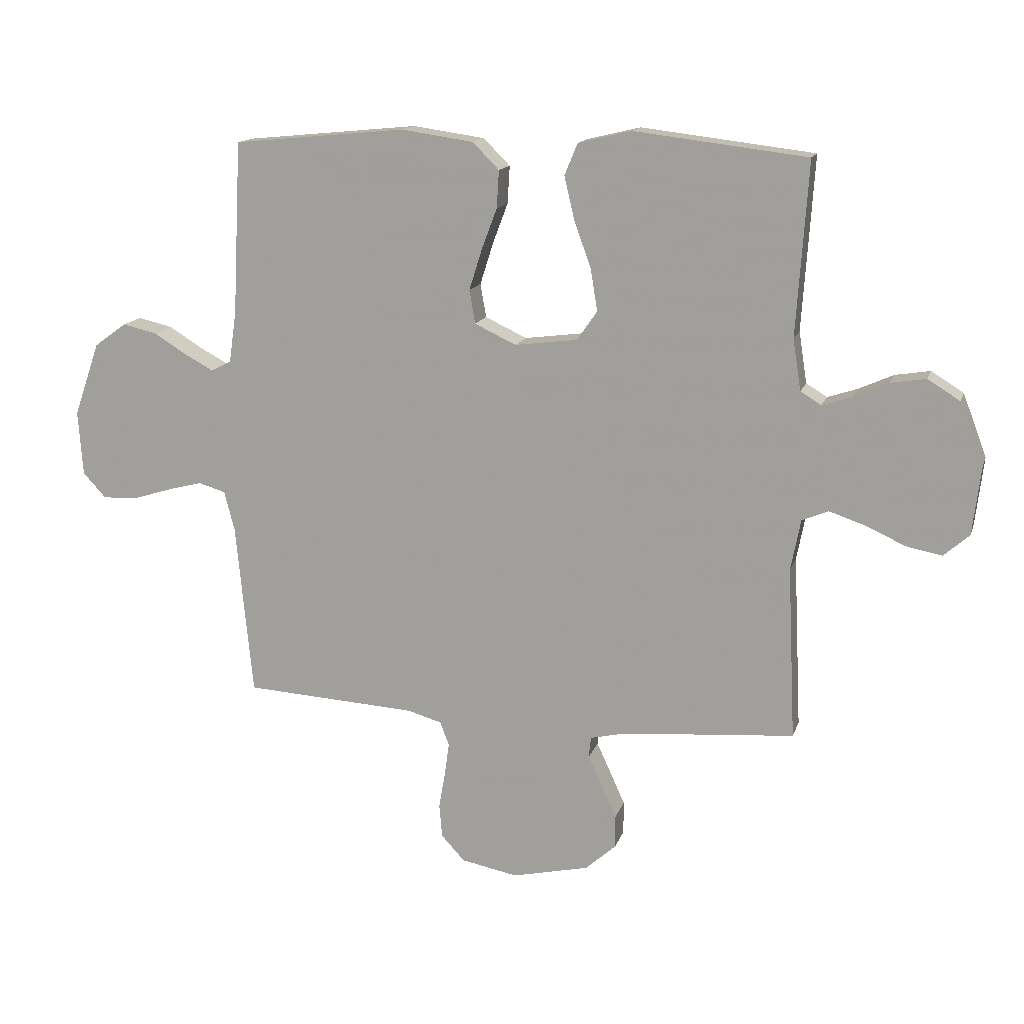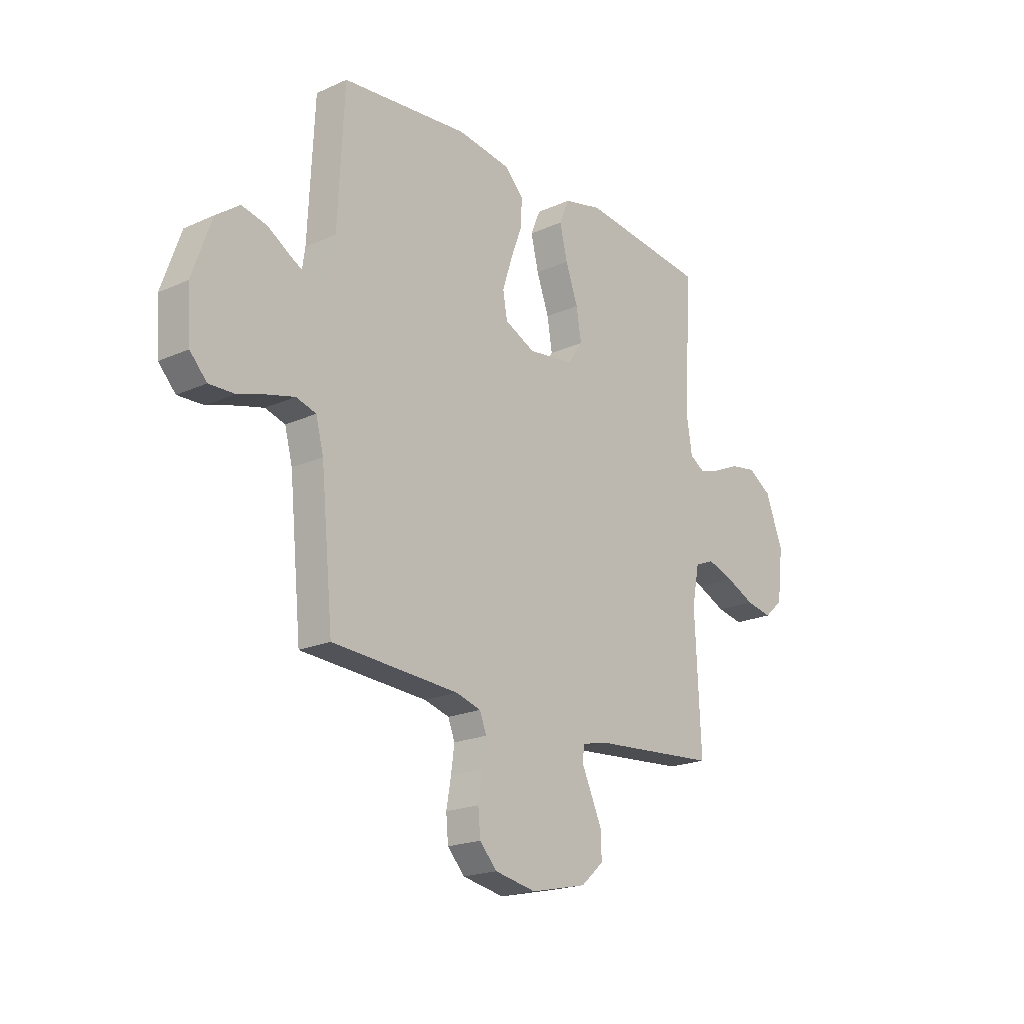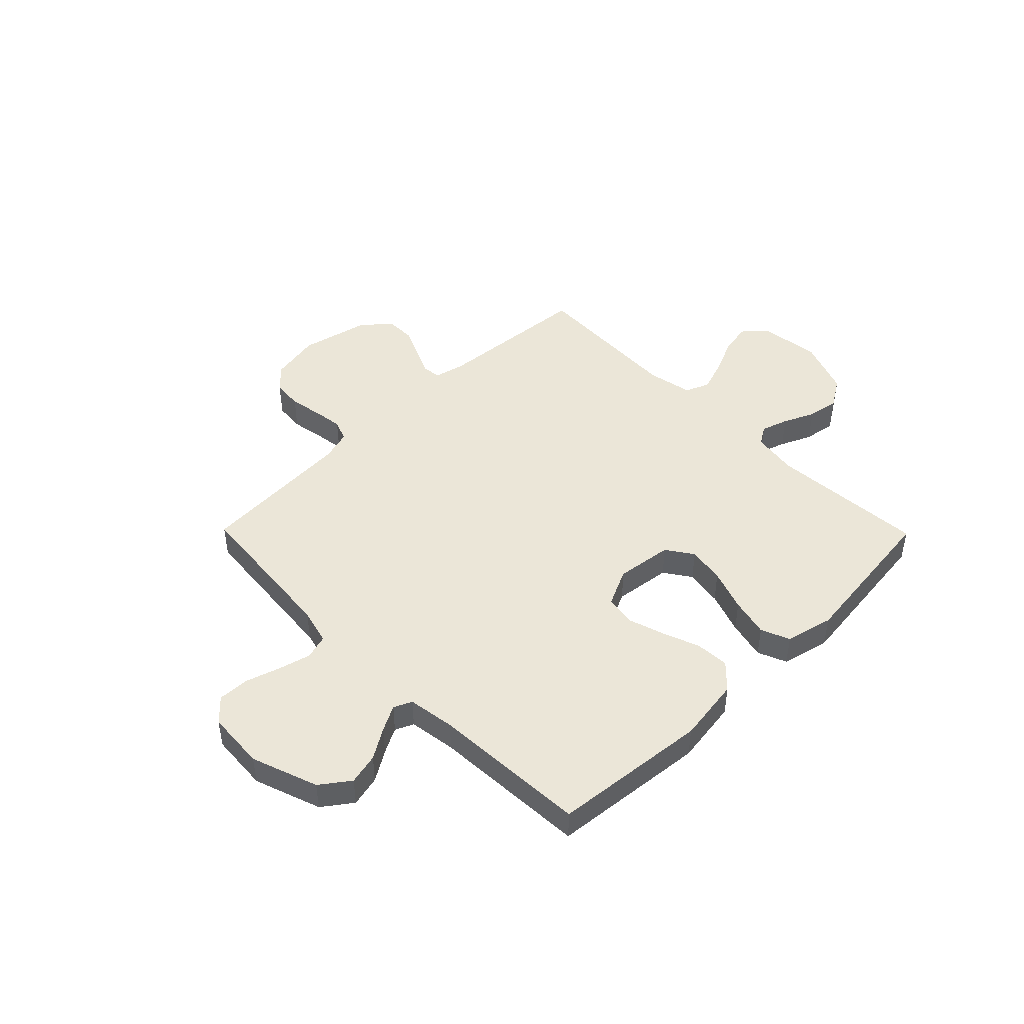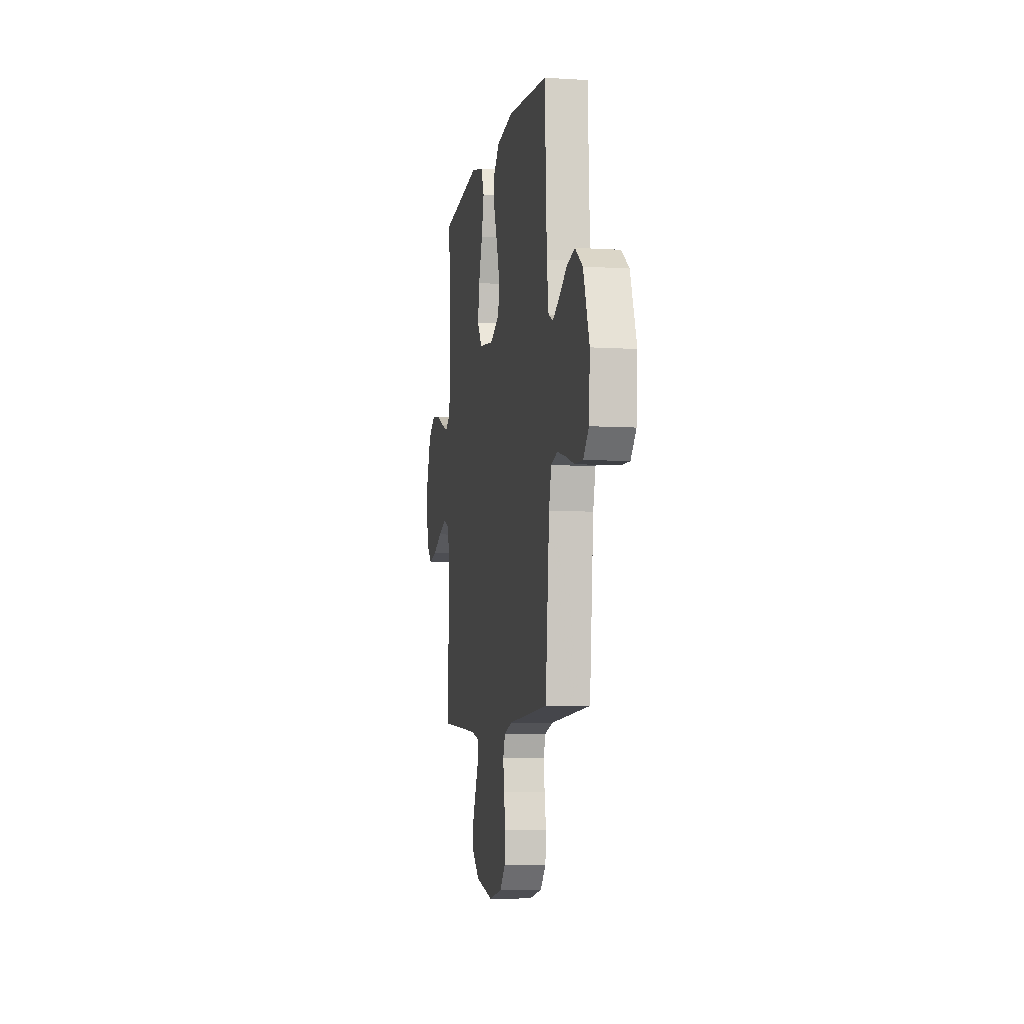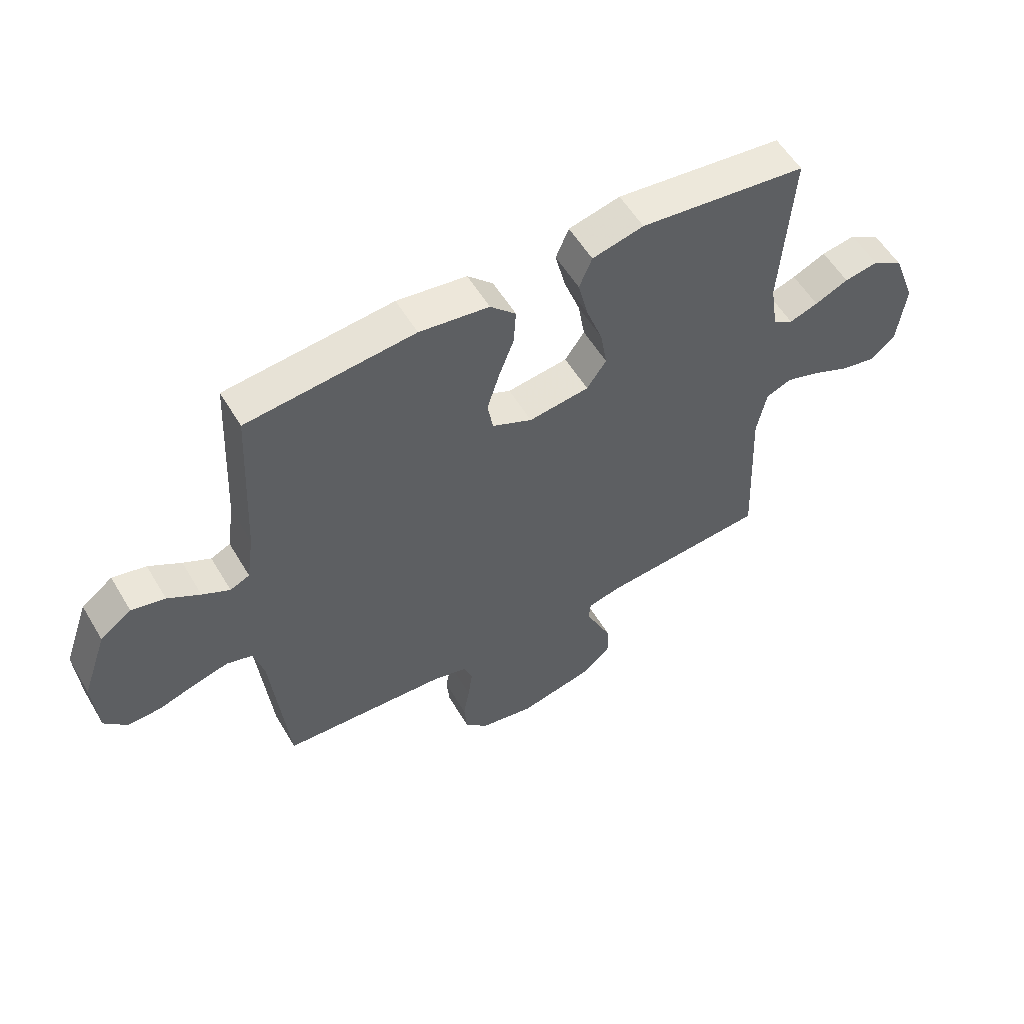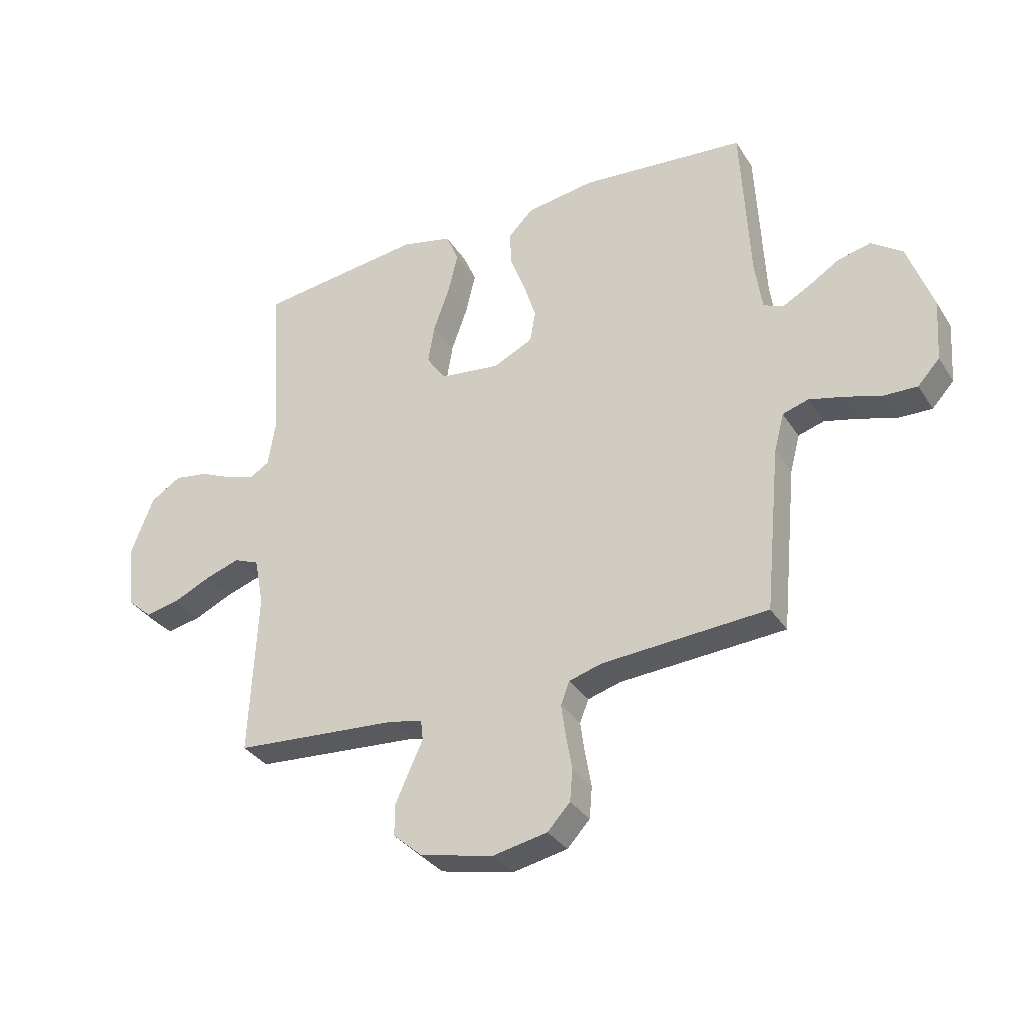
<metadata>
{"format":"obj","ext":"obj","renderer":"f3d","projection":"perspective","resolution":1024,"background":"white","views":[{"elev":14.5,"azim":15.1,"up":"+Z"},{"elev":-20.0,"azim":-50.3,"up":"+Z"},{"elev":46.1,"azim":-44.5,"up":"+Y"},{"elev":-6.8,"azim":-100.3,"up":"+Z"},{"elev":56.2,"azim":-30.5,"up":"+Z"},{"elev":-33.7,"azim":-152.0,"up":"+Z"}]}
</metadata>
<code>
v 0.5 0.07 -0.5
v 0.2 0.07 -0.524
v 0.14 0.07 -0.538
v 0.136 0.07 -0.574
v 0.16 0.07 -0.626
v 0.186 0.07 -0.684
v 0.186 0.07 -0.741
v 0.133 0.07 -0.788
v 0 0.07 -0.818
v -0.098 0.07 -0.799
v -0.139 0.07 -0.755
v -0.144 0.07 -0.697
v -0.133 0.07 -0.634
v -0.125 0.07 -0.576
v -0.141 0.07 -0.535
v -0.2 0.07 -0.518
v -0.5 0.07 -0.5
v -0.529 0.07 -0.2
v -0.547 0.07 -0.131
v -0.594 0.07 -0.117
v -0.656 0.07 -0.133
v -0.723 0.07 -0.154
v -0.783 0.07 -0.156
v -0.823 0.07 -0.113
v -0.831 0.07 0
v -0.786 0.07 0.128
v -0.73 0.07 0.169
v -0.67 0.07 0.155
v -0.612 0.07 0.119
v -0.563 0.07 0.093
v -0.528 0.07 0.109
v -0.515 0.07 0.2
v -0.5 0.07 0.5
v -0.2 0.07 0.529
v -0.075 0.07 0.511
v -0.029 0.07 0.465
v -0.033 0.07 0.4
v -0.06 0.07 0.328
v -0.082 0.07 0.258
v -0.072 0.07 0.2
v 0 0.07 0.166
v 0.109 0.07 0.18
v 0.144 0.07 0.231
v 0.132 0.07 0.303
v 0.103 0.07 0.384
v 0.085 0.07 0.459
v 0.108 0.07 0.514
v 0.2 0.07 0.536
v 0.5 0.07 0.5
v 0.48 0.07 0.2
v 0.494 0.07 0.111
v 0.53 0.07 0.089
v 0.582 0.07 0.106
v 0.642 0.07 0.133
v 0.703 0.07 0.143
v 0.759 0.07 0.108
v 0.8 0.07 0
v 0.786 0.07 -0.118
v 0.742 0.07 -0.157
v 0.68 0.07 -0.145
v 0.612 0.07 -0.114
v 0.549 0.07 -0.093
v 0.503 0.07 -0.112
v 0.486 0.07 -0.2
v 0.5 0 -0.5
v 0.2 0 -0.524
v 0.14 0 -0.538
v 0.136 0 -0.574
v 0.16 0 -0.626
v 0.186 0 -0.684
v 0.186 0 -0.741
v 0.133 0 -0.788
v 0 0 -0.818
v -0.098 0 -0.799
v -0.139 0 -0.755
v -0.144 0 -0.697
v -0.133 0 -0.634
v -0.125 0 -0.576
v -0.141 0 -0.535
v -0.2 0 -0.518
v -0.5 0 -0.5
v -0.529 0 -0.2
v -0.547 0 -0.131
v -0.594 0 -0.117
v -0.656 0 -0.133
v -0.723 0 -0.154
v -0.783 0 -0.156
v -0.823 0 -0.113
v -0.831 0 0
v -0.786 0 0.128
v -0.73 0 0.169
v -0.67 0 0.155
v -0.612 0 0.119
v -0.563 0 0.093
v -0.528 0 0.109
v -0.515 0 0.2
v -0.5 0 0.5
v -0.2 0 0.529
v -0.075 0 0.511
v -0.029 0 0.465
v -0.033 0 0.4
v -0.06 0 0.328
v -0.082 0 0.258
v -0.072 0 0.2
v 0 0 0.166
v 0.109 0 0.18
v 0.144 0 0.231
v 0.132 0 0.303
v 0.103 0 0.384
v 0.085 0 0.459
v 0.108 0 0.514
v 0.2 0 0.536
v 0.5 0 0.5
v 0.48 0 0.2
v 0.494 0 0.111
v 0.53 0 0.089
v 0.582 0 0.106
v 0.642 0 0.133
v 0.703 0 0.143
v 0.759 0 0.108
v 0.8 0 0
v 0.786 0 -0.118
v 0.742 0 -0.157
v 0.68 0 -0.145
v 0.612 0 -0.114
v 0.549 0 -0.093
v 0.503 0 -0.112
v 0.486 0 -0.2
f 59 60 61
f 58 59 61
f 57 58 61
f 56 57 61
f 55 56 61
f 54 55 61
f 53 54 61
f 52 53 61 62
f 51 52 62 63
f 48 49 50
f 47 48 50
f 46 47 50
f 45 46 50
f 44 45 50
f 51 63 64
f 50 51 64
f 44 50 64
f 43 44 64
f 36 37 38
f 35 36 38
f 34 35 38
f 33 34 38
f 32 33 38
f 31 32 38 39
f 30 31 39 40
f 27 28 29
f 26 27 29
f 25 26 29
f 24 25 29
f 23 24 29
f 22 23 29
f 21 22 29
f 20 21 29 30
f 30 40 41
f 20 30 41
f 19 20 41
f 16 17 18
f 19 41 42
f 18 19 42
f 16 18 42
f 15 16 42
f 11 12 13
f 10 11 13
f 9 10 13
f 8 9 13
f 7 8 13
f 6 7 13
f 5 6 13
f 4 5 13
f 3 4 13 14
f 64 1 2
f 43 64 2
f 42 43 2
f 15 42 2
f 2 3 14 15
f 125 124 123
f 125 123 122
f 125 122 121
f 125 121 120
f 125 120 119
f 125 119 118
f 125 118 117
f 126 125 117 116
f 127 126 116 115
f 114 113 112
f 114 112 111
f 114 111 110
f 114 110 109
f 114 109 108
f 128 127 115
f 128 115 114
f 128 114 108
f 128 108 107
f 102 101 100
f 102 100 99
f 102 99 98
f 102 98 97
f 102 97 96
f 103 102 96 95
f 104 103 95 94
f 93 92 91
f 93 91 90
f 93 90 89
f 93 89 88
f 93 88 87
f 93 87 86
f 93 86 85
f 94 93 85 84
f 105 104 94
f 105 94 84
f 105 84 83
f 82 81 80
f 106 105 83
f 106 83 82
f 106 82 80
f 106 80 79
f 77 76 75
f 77 75 74
f 77 74 73
f 77 73 72
f 77 72 71
f 77 71 70
f 77 70 69
f 77 69 68
f 78 77 68 67
f 66 65 128
f 66 128 107
f 66 107 106
f 66 106 79
f 79 78 67 66
f 1 65 66 2
f 2 66 67 3
f 3 67 68 4
f 4 68 69 5
f 5 69 70 6
f 6 70 71 7
f 7 71 72 8
f 8 72 73 9
f 9 73 74 10
f 10 74 75 11
f 11 75 76 12
f 12 76 77 13
f 13 77 78 14
f 14 78 79 15
f 15 79 80 16
f 16 80 81 17
f 17 81 82 18
f 18 82 83 19
f 19 83 84 20
f 20 84 85 21
f 21 85 86 22
f 22 86 87 23
f 23 87 88 24
f 24 88 89 25
f 25 89 90 26
f 26 90 91 27
f 27 91 92 28
f 28 92 93 29
f 29 93 94 30
f 30 94 95 31
f 31 95 96 32
f 32 96 97 33
f 33 97 98 34
f 34 98 99 35
f 35 99 100 36
f 36 100 101 37
f 37 101 102 38
f 38 102 103 39
f 39 103 104 40
f 40 104 105 41
f 41 105 106 42
f 42 106 107 43
f 43 107 108 44
f 44 108 109 45
f 45 109 110 46
f 46 110 111 47
f 47 111 112 48
f 48 112 113 49
f 49 113 114 50
f 50 114 115 51
f 51 115 116 52
f 52 116 117 53
f 53 117 118 54
f 54 118 119 55
f 55 119 120 56
f 56 120 121 57
f 57 121 122 58
f 58 122 123 59
f 59 123 124 60
f 60 124 125 61
f 61 125 126 62
f 62 126 127 63
f 63 127 128 64
f 64 128 65 1

</code>
